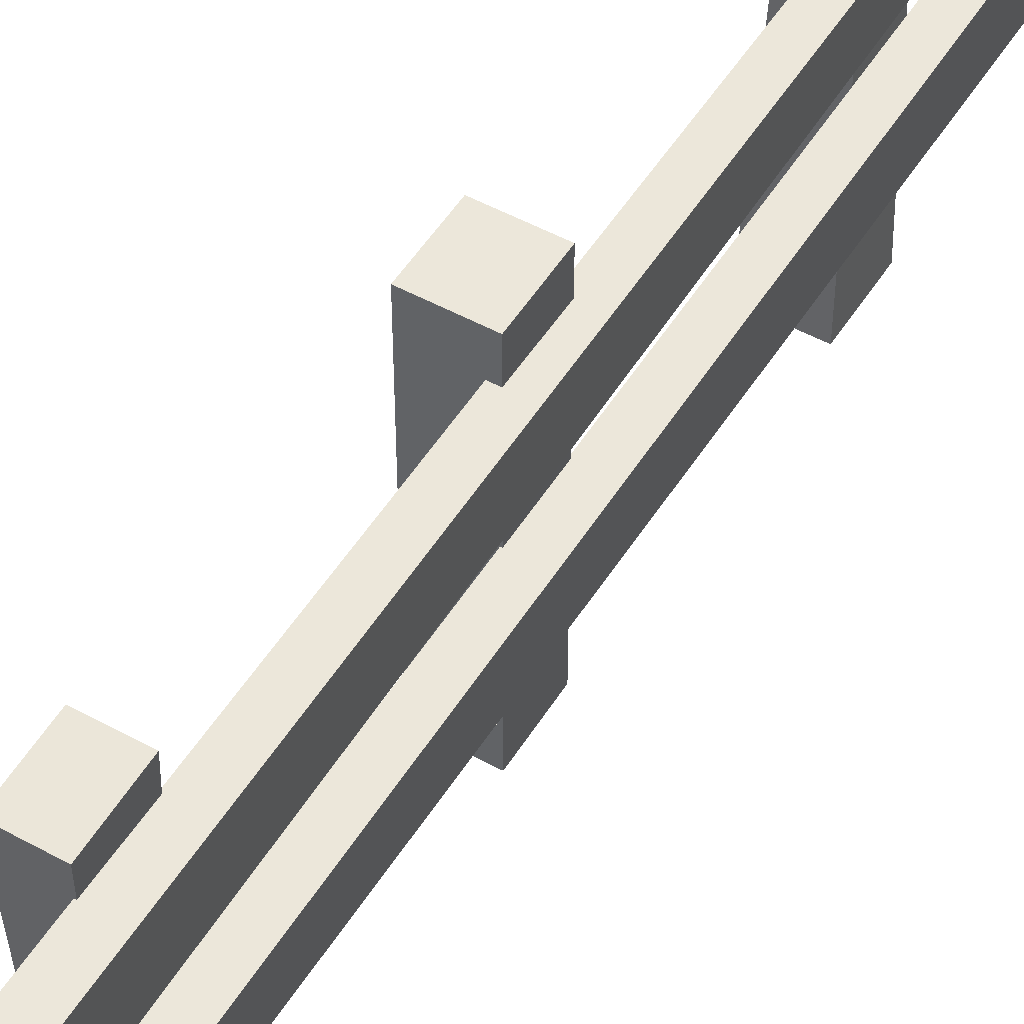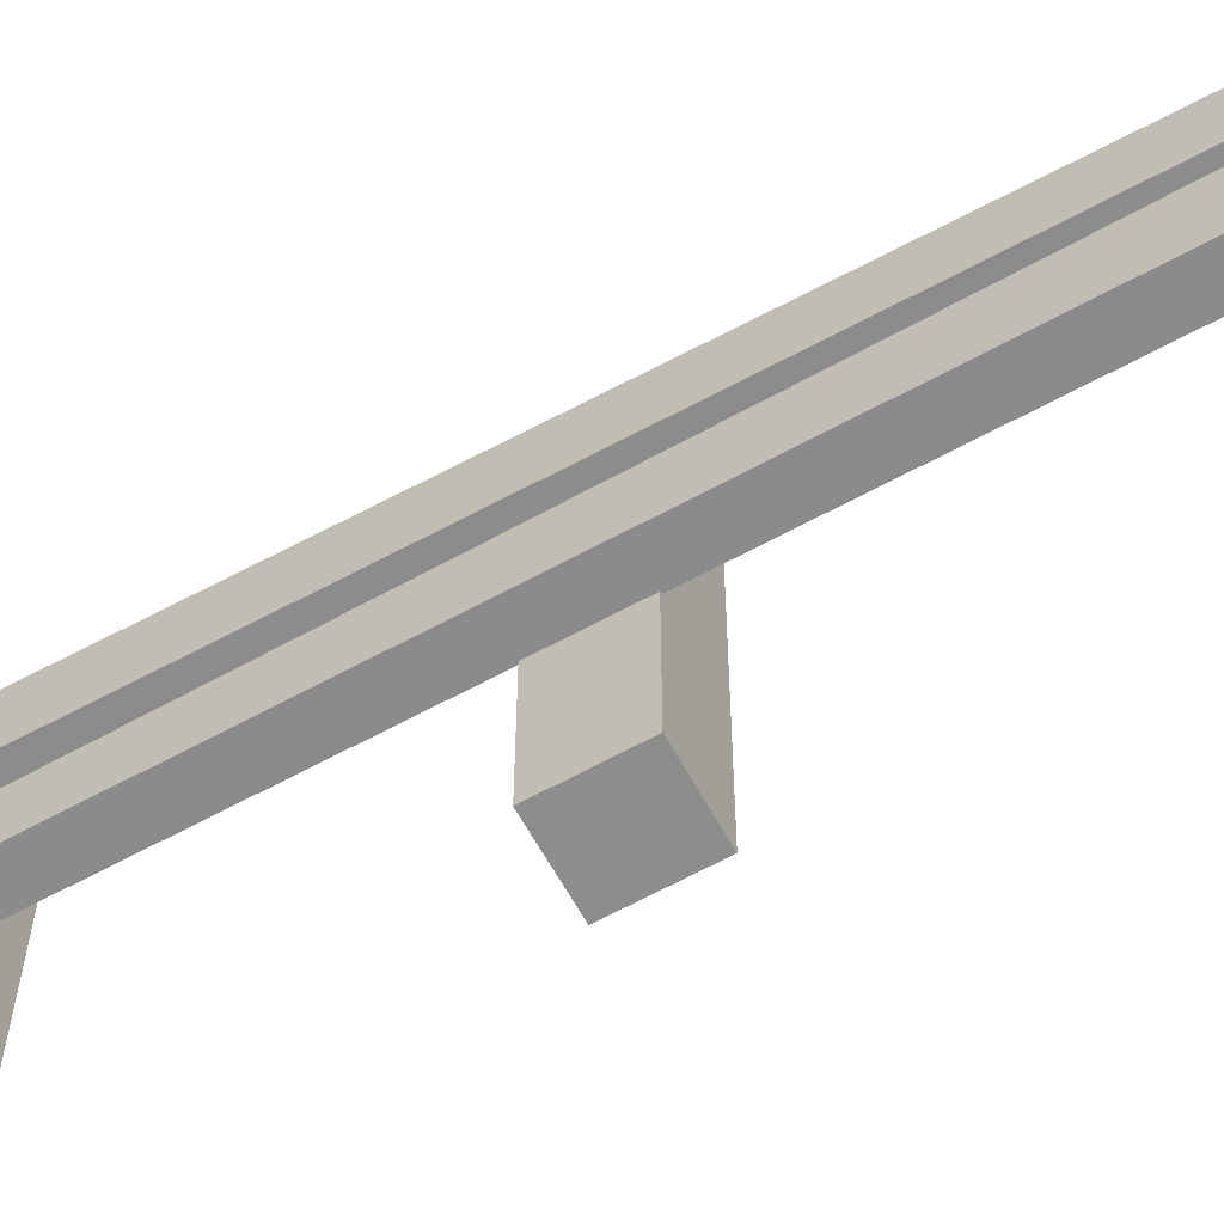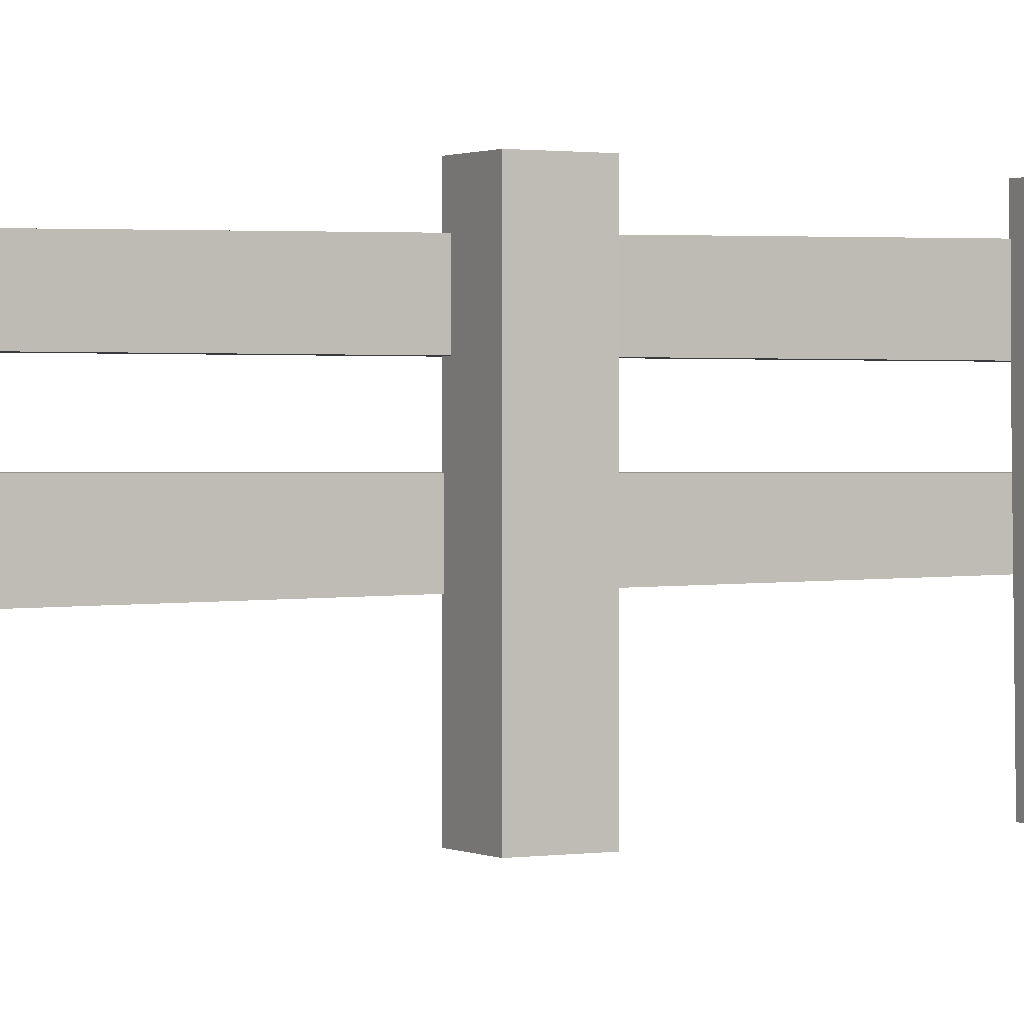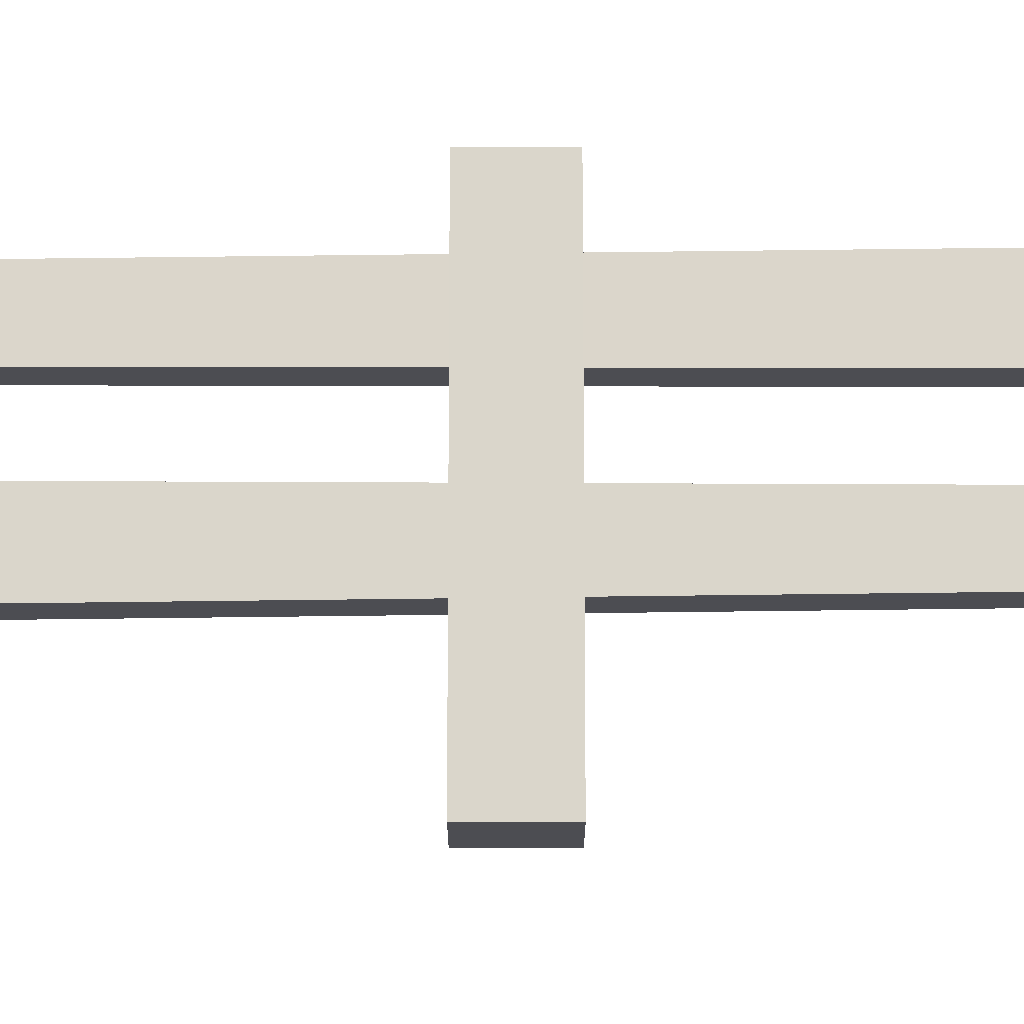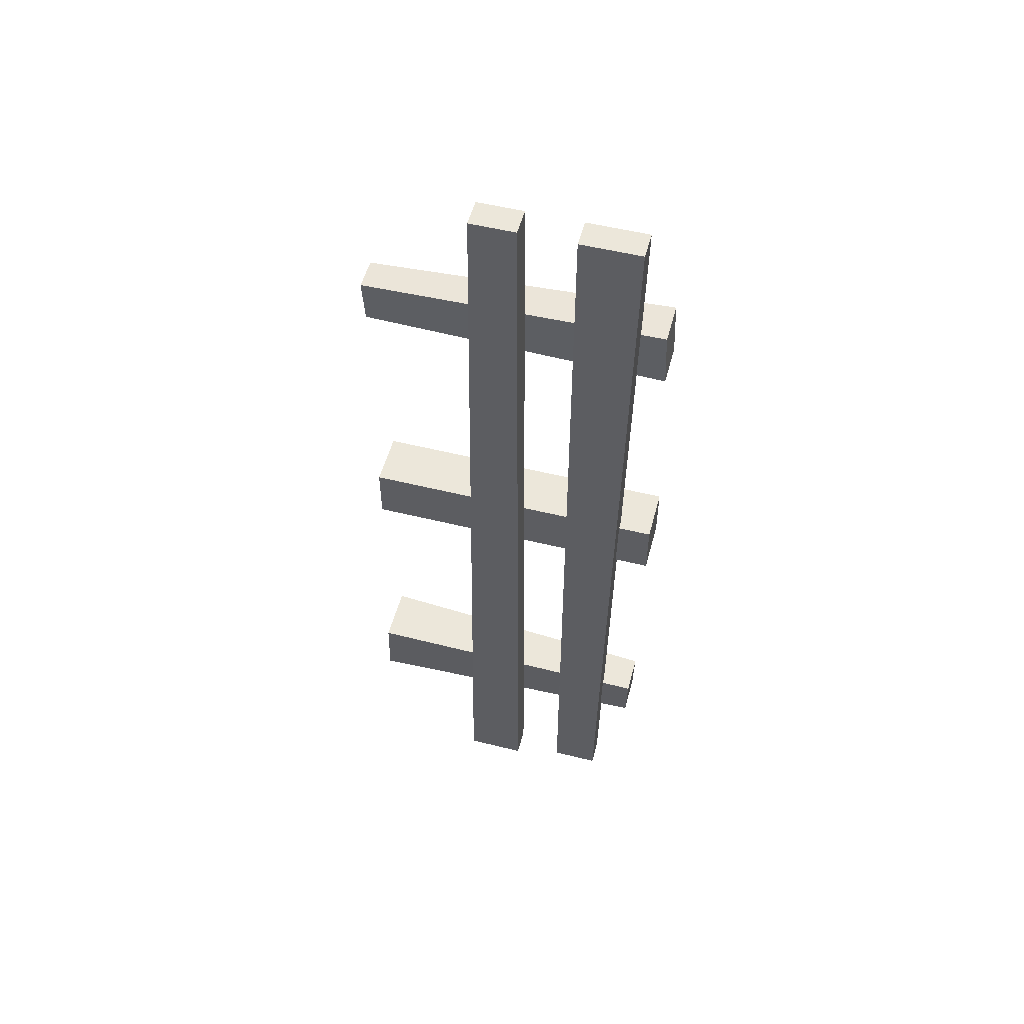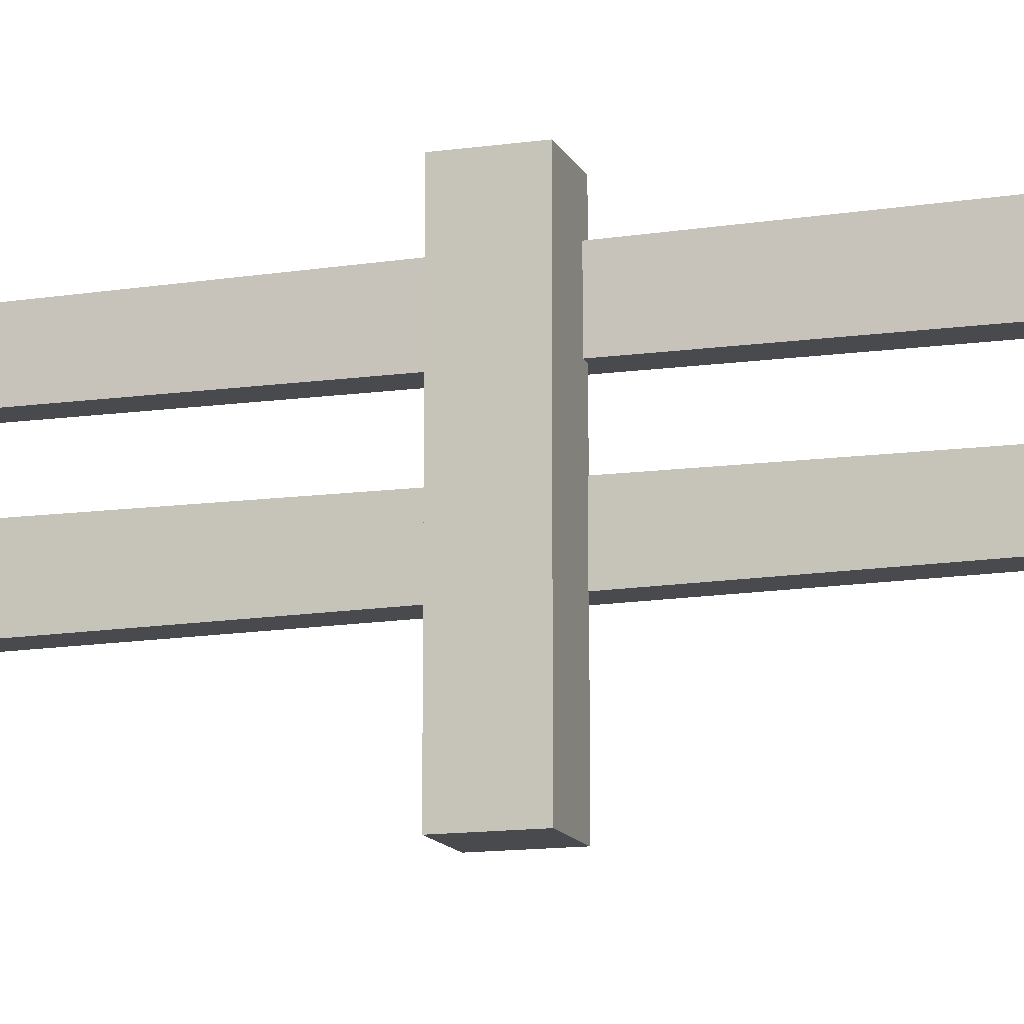
<metadata>
{"format":"obj","ext":"obj","renderer":"f3d","projection":"perspective","resolution":1024,"background":"white","views":[{"elev":50.9,"azim":30.9,"up":"+Y"},{"elev":-64.4,"azim":119.0,"up":"+Y"},{"elev":1.0,"azim":-119.7,"up":"+Y"},{"elev":-16.3,"azim":-90.0,"up":"+Y"},{"elev":53.2,"azim":104.9,"up":"+Z"},{"elev":-13.1,"azim":-71.9,"up":"+Y"}]}
</metadata>
<code>
v -0.1018 -0.08115 -2.634
v -0.07152 1.23 -2.571
v -0.2543 1.23 -2.571
v -0.2378 -0.08115 -2.634
v -0.2378 -0.07057 -2.823
v -0.1018 -0.07057 -2.823
v -0.07152 1.24 -2.823
v -0.2543 1.24 -2.823
v 0.04532 0.8702 -2.019
v 0.04532 1.129 -2.019
v -0.07565 1.129 -2.019
v -0.07565 0.8702 -2.019
v -0.1059 0.865 -6.021
v 0.005456 0.865 -6.021
v 0.005456 1.071 -6.021
v -0.1059 1.071 -6.021
v 0.06044 0.4421 -2.004
v 0.06044 0.6377 -2.004
v -0.06052 0.6377 -2.004
v -0.06052 0.4421 -2.004
v -0.06052 0.3946 -6.006
v 0.06044 0.3946 -6.006
v 0.06044 0.6535 -6.006
v -0.06052 0.6535 -6.006
v -0.05503 -0.06529 -3.878
v -0.05503 1.246 -3.878
v -0.2846 1.246 -3.878
v -0.2846 -0.06529 -3.878
v -0.2846 -0.06529 -4.131
v -0.05503 -0.06529 -4.131
v -0.05503 1.246 -4.131
v -0.2846 1.246 -4.131
v -0.04265 -0.097 -5.234
v -0.08114 1.219 -5.312
v -0.2585 1.219 -5.312
v -0.2901 -0.097 -5.234
v -0.2901 -0.1023 -5.517
v -0.04265 -0.1023 -5.517
v -0.08114 1.214 -5.517
v -0.2585 1.214 -5.517
f 1 2 3
f 1 3 4
f 5 6 1
f 5 1 4
f 7 2 1
f 7 1 6
f 7 8 3
f 7 3 2
f 7 6 5
f 7 5 8
f 3 8 5
f 3 5 4
f 9 10 11
f 9 11 12
f 13 14 9
f 13 9 12
f 15 10 9
f 15 9 14
f 15 16 11
f 15 11 10
f 15 14 13
f 15 13 16
f 11 16 13
f 11 13 12
f 17 18 19
f 17 19 20
f 21 22 17
f 21 17 20
f 23 18 17
f 23 17 22
f 23 24 19
f 23 19 18
f 23 22 21
f 23 21 24
f 19 24 21
f 19 21 20
f 25 26 27
f 25 27 28
f 29 30 25
f 29 25 28
f 31 26 25
f 31 25 30
f 31 32 27
f 31 27 26
f 31 30 29
f 31 29 32
f 27 32 29
f 27 29 28
f 33 34 35
f 33 35 36
f 37 38 33
f 37 33 36
f 39 34 33
f 39 33 38
f 39 40 35
f 39 35 34
f 39 38 37
f 39 37 40
f 35 40 37
f 35 37 36

</code>
